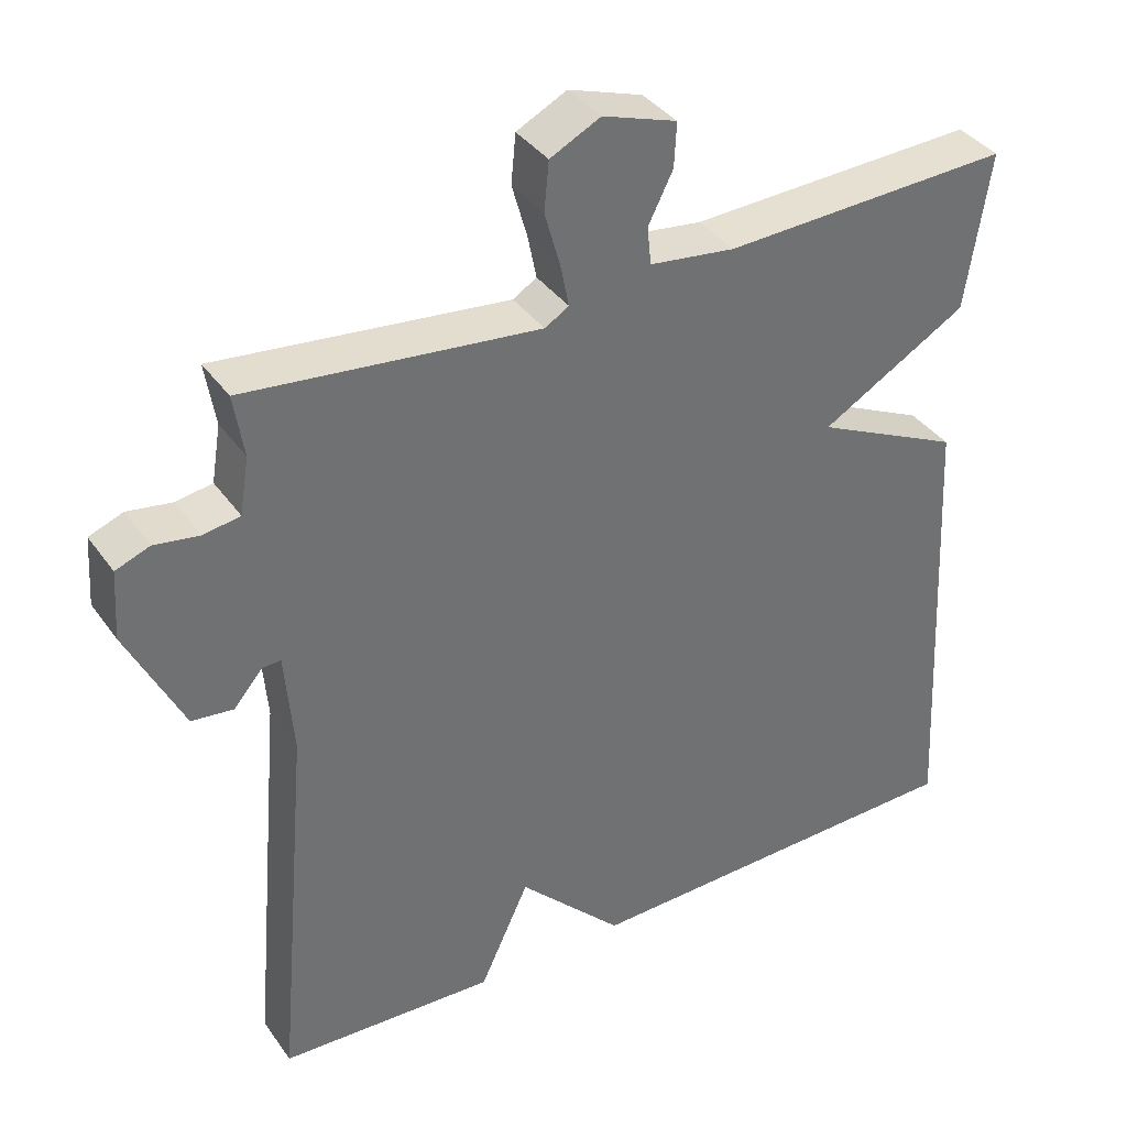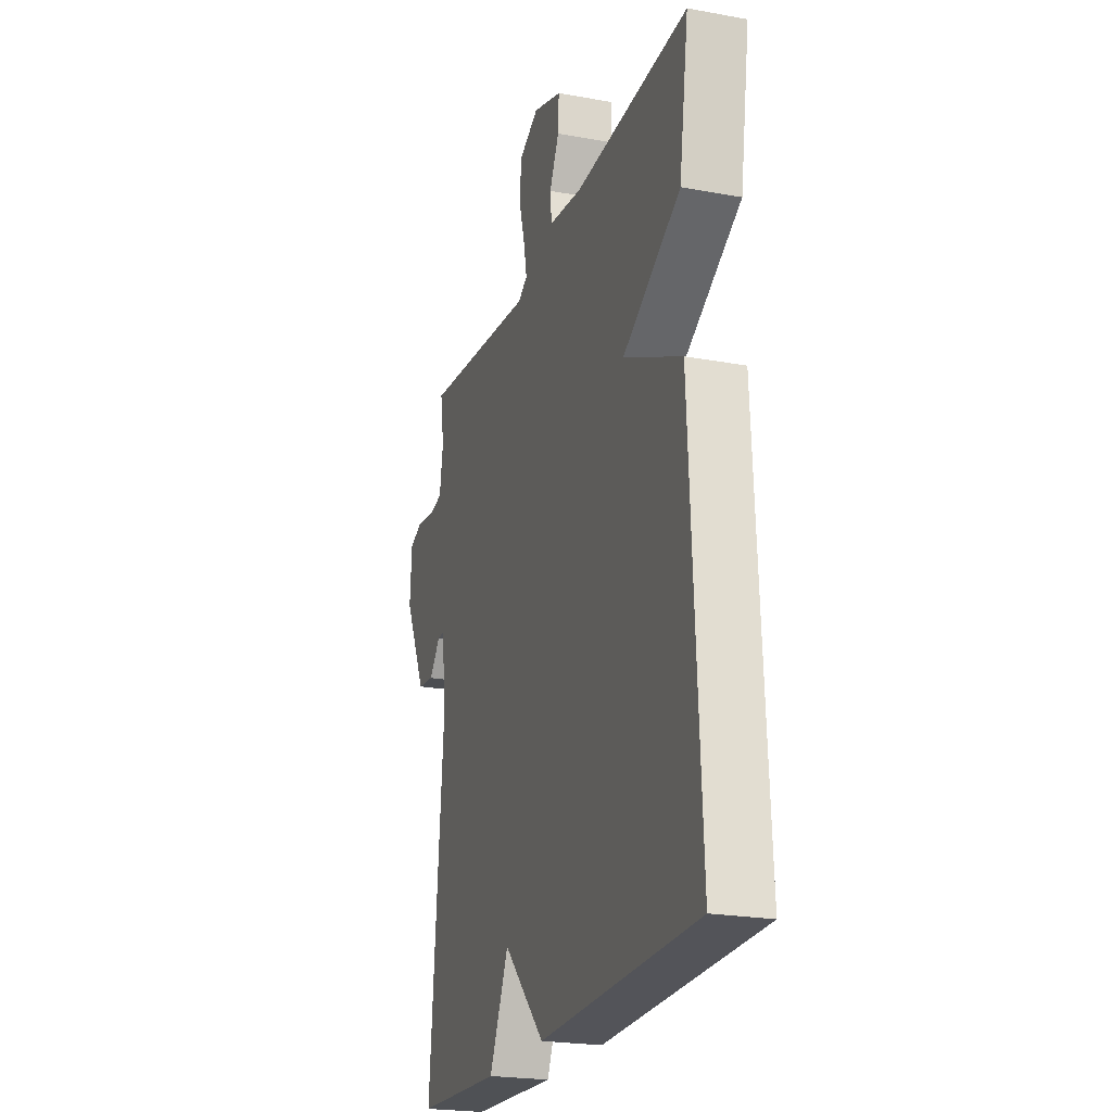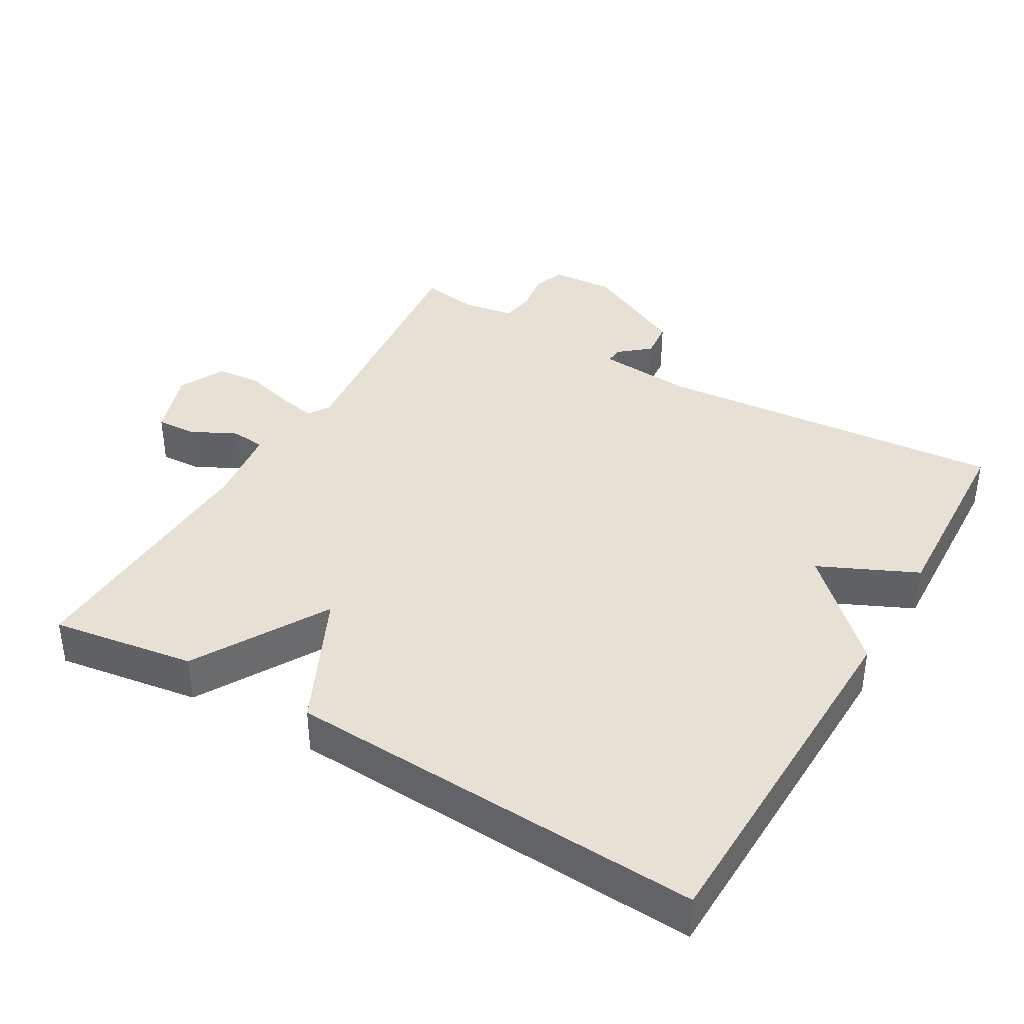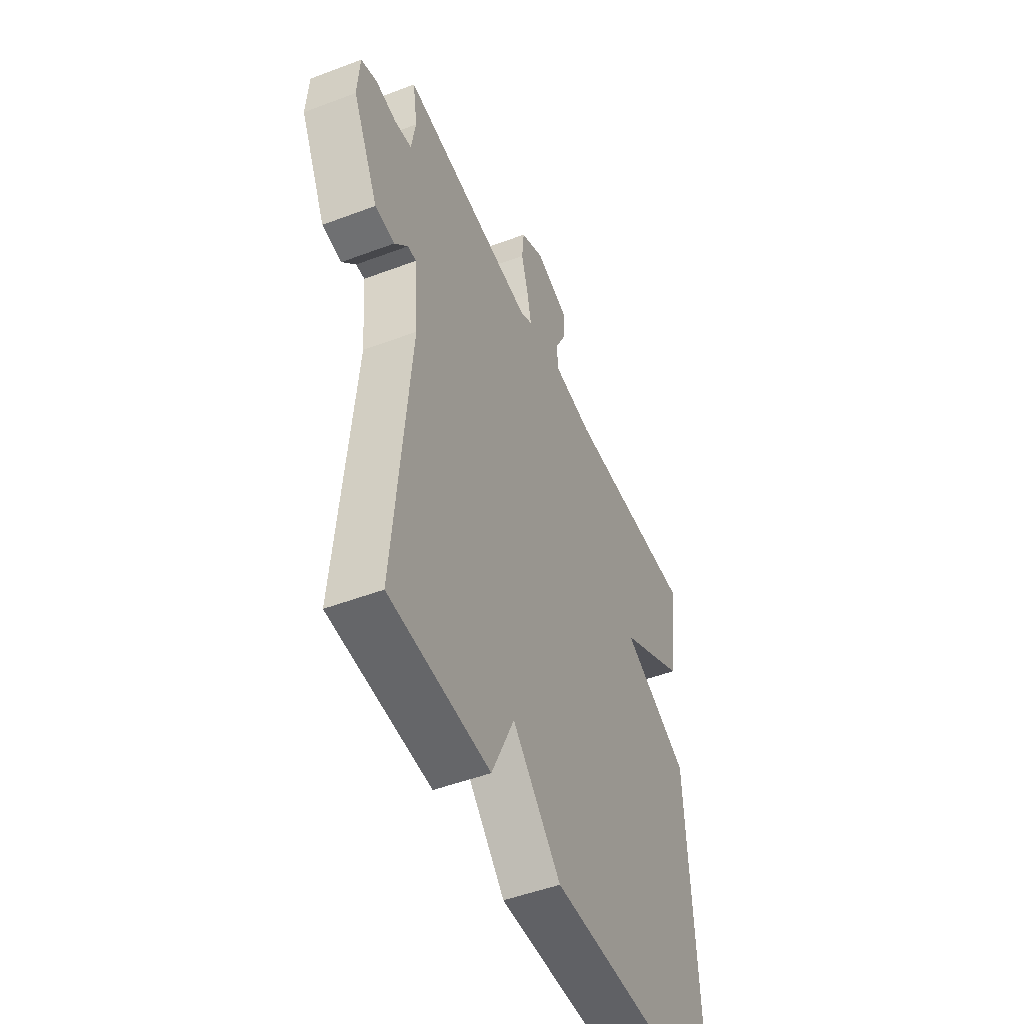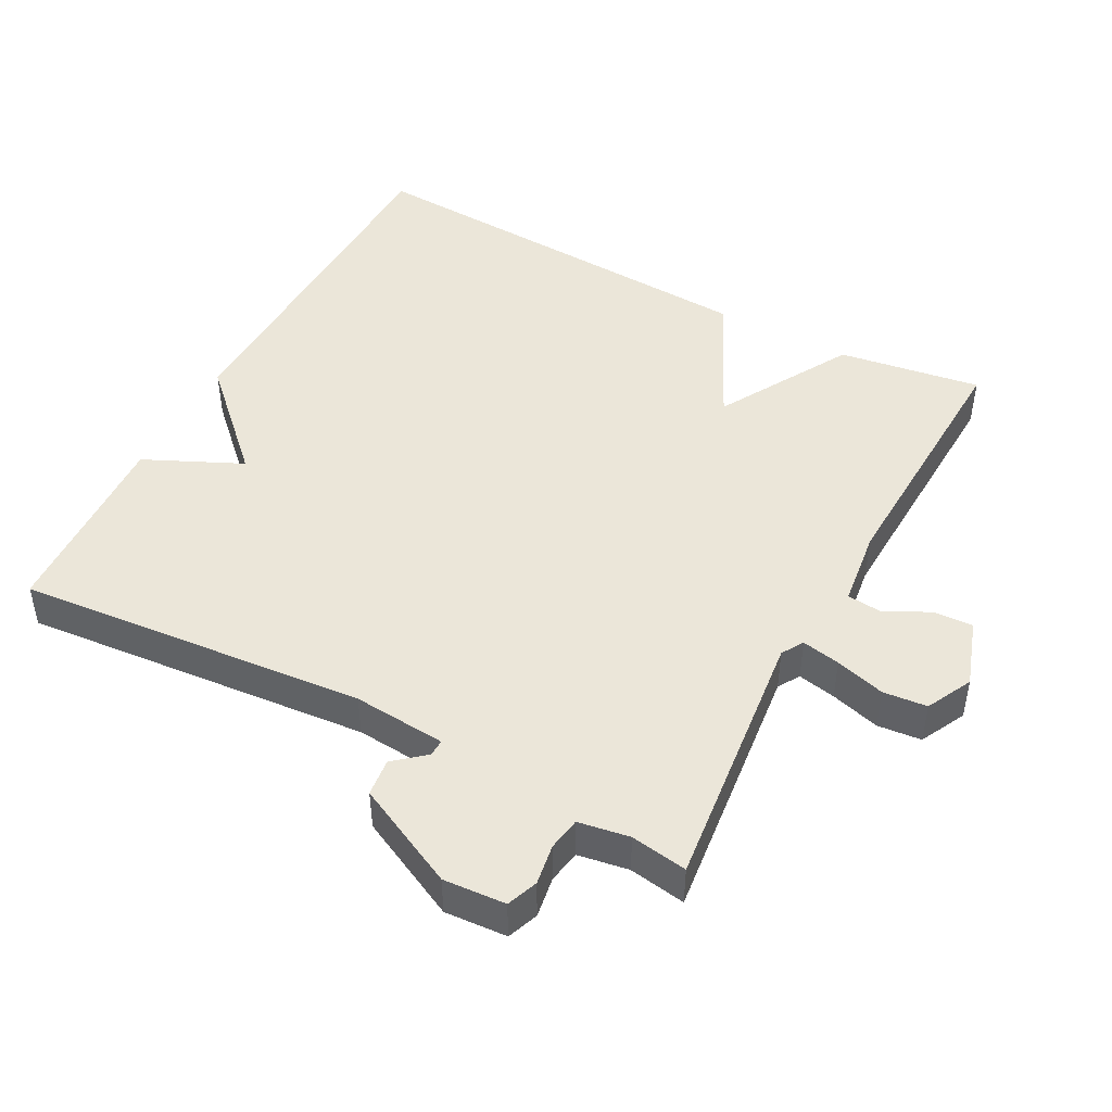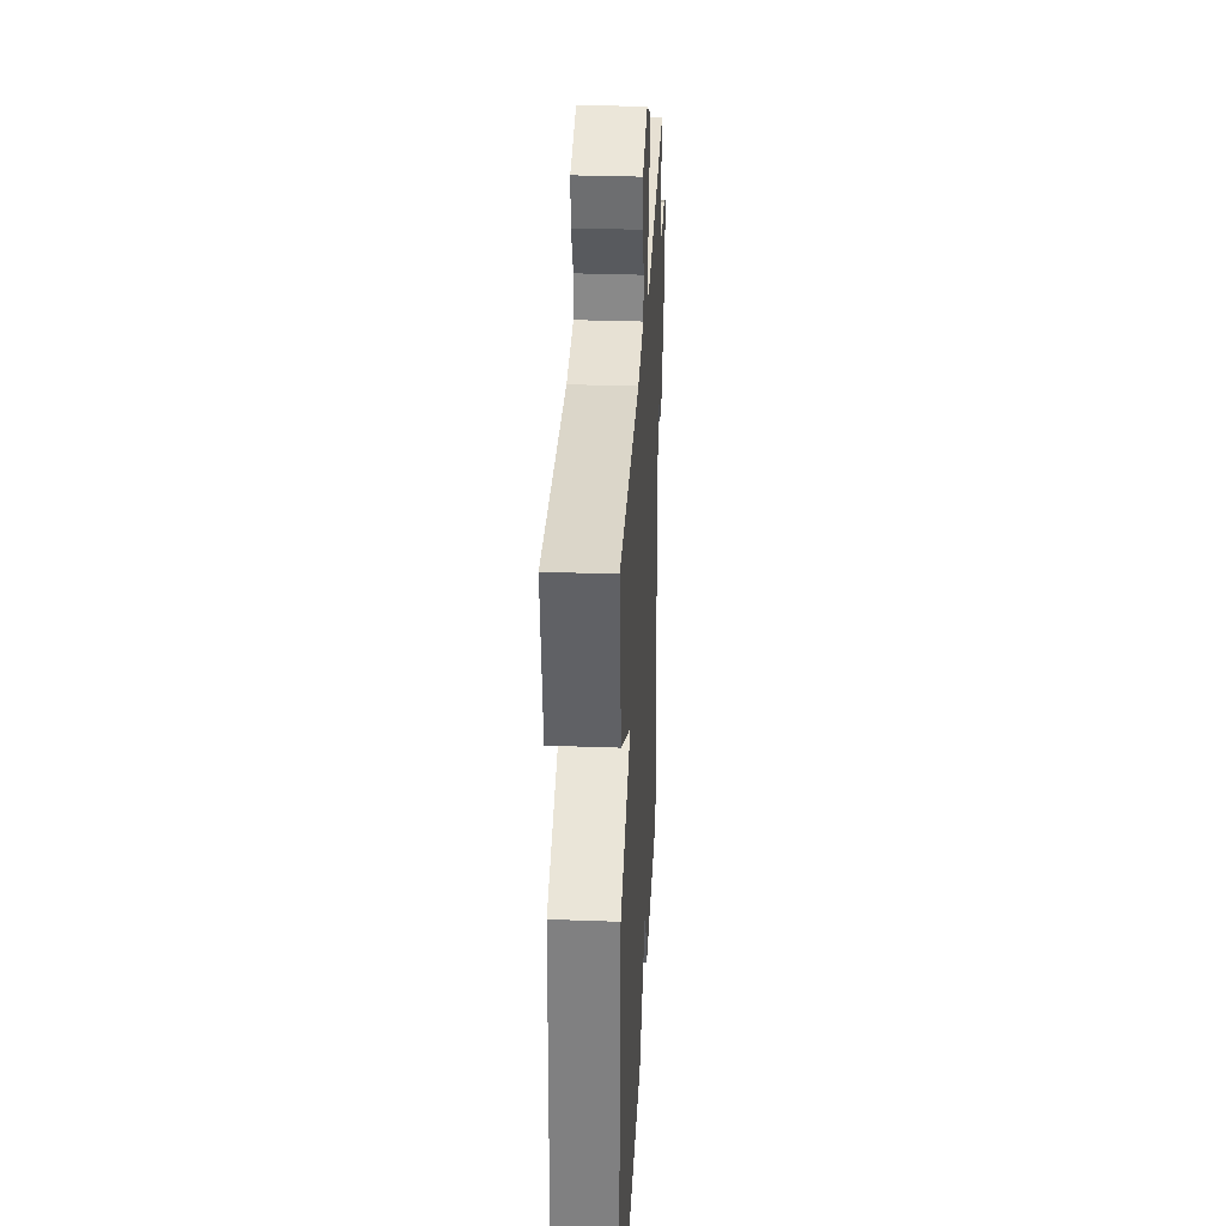
<metadata>
{"format":"obj","ext":"obj","renderer":"f3d","projection":"perspective","resolution":1024,"background":"white","views":[{"elev":37.3,"azim":-31.0,"up":"+Z"},{"elev":-22.5,"azim":72.4,"up":"+Z"},{"elev":39.3,"azim":120.2,"up":"+Y"},{"elev":-49.4,"azim":-67.3,"up":"+Z"},{"elev":46.7,"azim":-62.0,"up":"+Y"},{"elev":32.4,"azim":92.9,"up":"+Z"}]}
</metadata>
<code>
v 0.5 0.07 0.5
v 0.469 0.07 0.296
v 0.279 0.07 0.186
v 0.469 0.07 0.096
v 0.5 0.07 -0.5
v -0.019 0.07 -0.513
v -0.155 0.07 -0.374
v -0.219 0.07 -0.513
v -0.5 0.07 -0.5
v -0.456 0.07 0
v -0.467 0.07 0.133
v -0.491 0.07 0.132
v -0.528 0.07 0.088
v -0.582 0.07 0.094
v -0.654 0.07 0.241
v -0.648 0.07 0.33
v -0.604 0.07 0.347
v -0.546 0.07 0.338
v -0.499 0.07 0.346
v -0.487 0.07 0.419
v -0.5 0.07 0.5
v -0.122 0.07 0.459
v -0.091 0.07 0.478
v -0.102 0.07 0.533
v -0.122 0.07 0.604
v -0.116 0.07 0.667
v -0.051 0.07 0.7
v 0.045 0.07 0.668
v 0.042 0.07 0.611
v 0.01 0.07 0.547
v 0.015 0.07 0.498
v 0.126 0.07 0.484
v 0.5 0 0.5
v 0.469 0 0.296
v 0.279 0 0.186
v 0.469 0 0.096
v 0.5 0 -0.5
v -0.019 0 -0.513
v -0.155 0 -0.374
v -0.219 0 -0.513
v -0.5 0 -0.5
v -0.456 0 0
v -0.467 0 0.133
v -0.491 0 0.132
v -0.528 0 0.088
v -0.582 0 0.094
v -0.654 0 0.241
v -0.648 0 0.33
v -0.604 0 0.347
v -0.546 0 0.338
v -0.499 0 0.346
v -0.487 0 0.419
v -0.5 0 0.5
v -0.122 0 0.459
v -0.091 0 0.478
v -0.102 0 0.533
v -0.122 0 0.604
v -0.116 0 0.667
v -0.051 0 0.7
v 0.045 0 0.668
v 0.042 0 0.611
v 0.01 0 0.547
v 0.015 0 0.498
v 0.126 0 0.484
f 28 29 30
f 27 28 30
f 26 27 30
f 25 26 30
f 24 25 30
f 23 24 30 31
f 22 23 31 32
f 20 21 22
f 1 2 3
f 32 1 3
f 22 32 3
f 20 22 3
f 19 20 3
f 16 17 18
f 15 16 18
f 14 15 18
f 13 14 18
f 12 13 18
f 18 19 3
f 12 18 3
f 11 12 3
f 7 8 9 10
f 7 10 11
f 6 7 11
f 5 6 11
f 4 5 11
f 3 4 11
f 62 61 60
f 62 60 59
f 62 59 58
f 62 58 57
f 62 57 56
f 63 62 56 55
f 64 63 55 54
f 54 53 52
f 35 34 33
f 35 33 64
f 35 64 54
f 35 54 52
f 35 52 51
f 50 49 48
f 50 48 47
f 50 47 46
f 50 46 45
f 50 45 44
f 35 51 50
f 35 50 44
f 35 44 43
f 42 41 40 39
f 43 42 39
f 43 39 38
f 43 38 37
f 43 37 36
f 43 36 35
f 1 33 34 2
f 2 34 35 3
f 3 35 36 4
f 4 36 37 5
f 5 37 38 6
f 6 38 39 7
f 7 39 40 8
f 8 40 41 9
f 9 41 42 10
f 10 42 43 11
f 11 43 44 12
f 12 44 45 13
f 13 45 46 14
f 14 46 47 15
f 15 47 48 16
f 16 48 49 17
f 17 49 50 18
f 18 50 51 19
f 19 51 52 20
f 20 52 53 21
f 21 53 54 22
f 22 54 55 23
f 23 55 56 24
f 24 56 57 25
f 25 57 58 26
f 26 58 59 27
f 27 59 60 28
f 28 60 61 29
f 29 61 62 30
f 30 62 63 31
f 31 63 64 32
f 32 64 33 1

</code>
